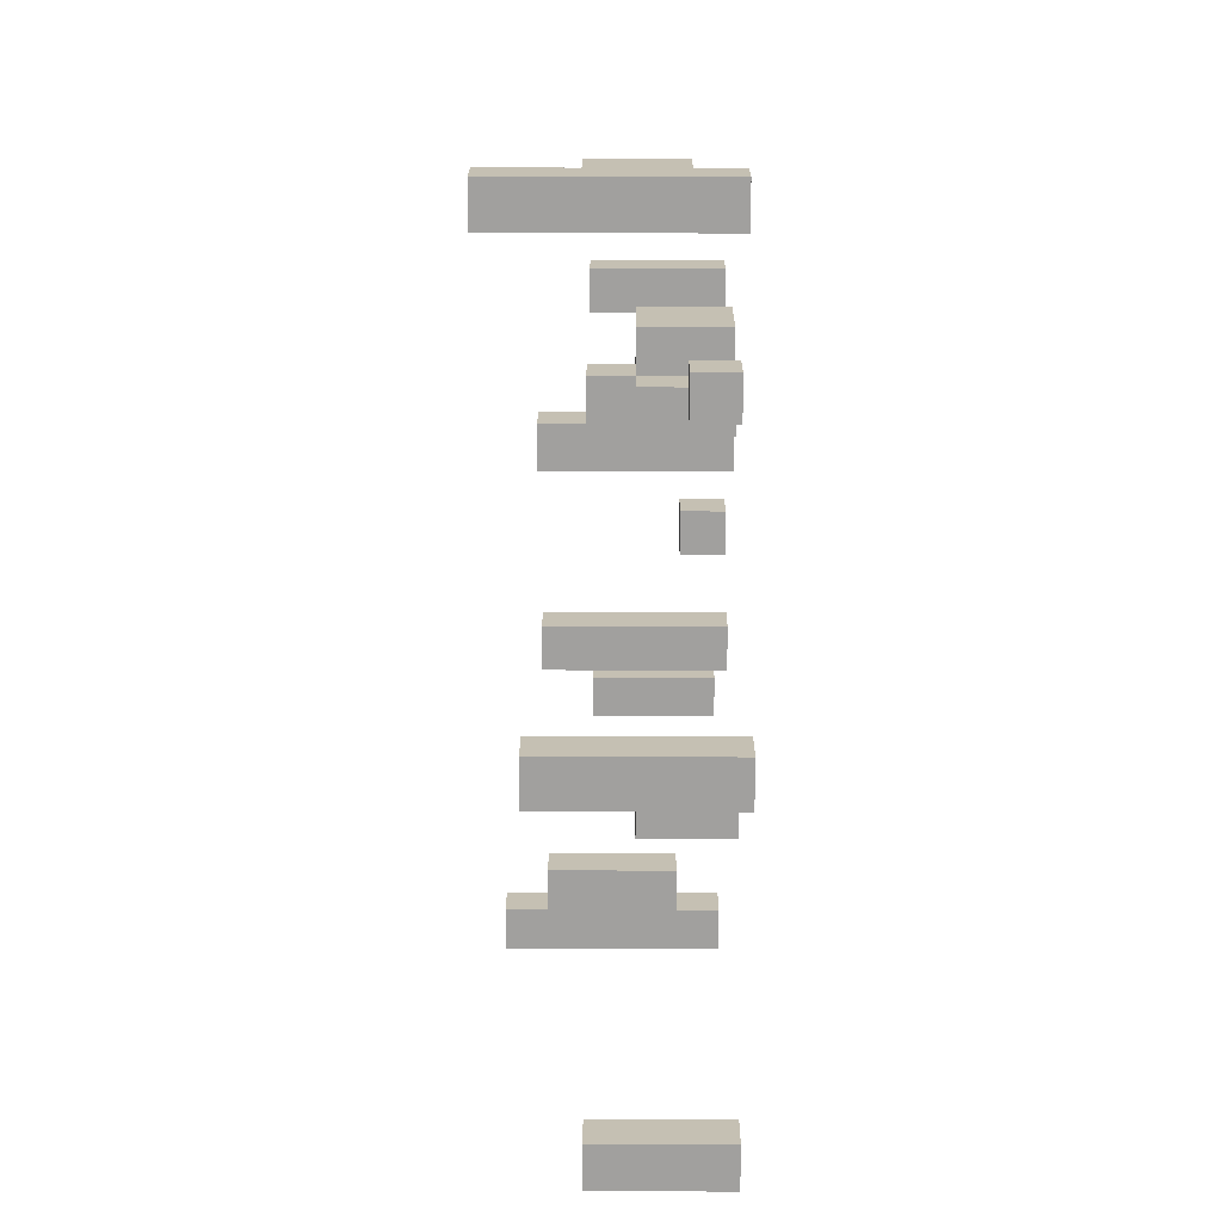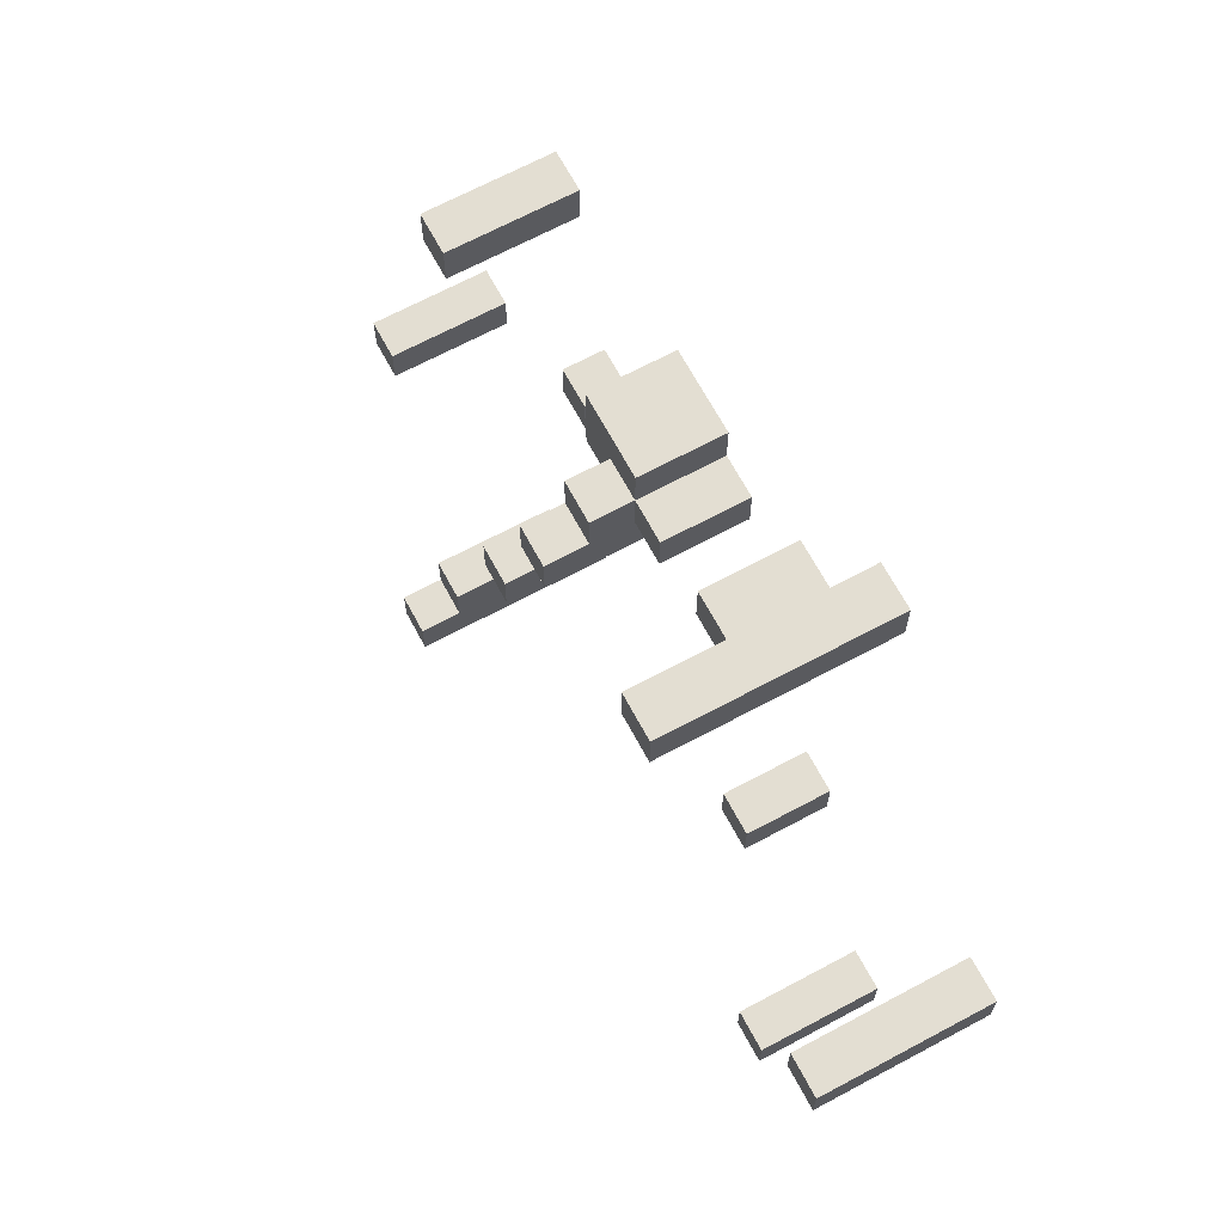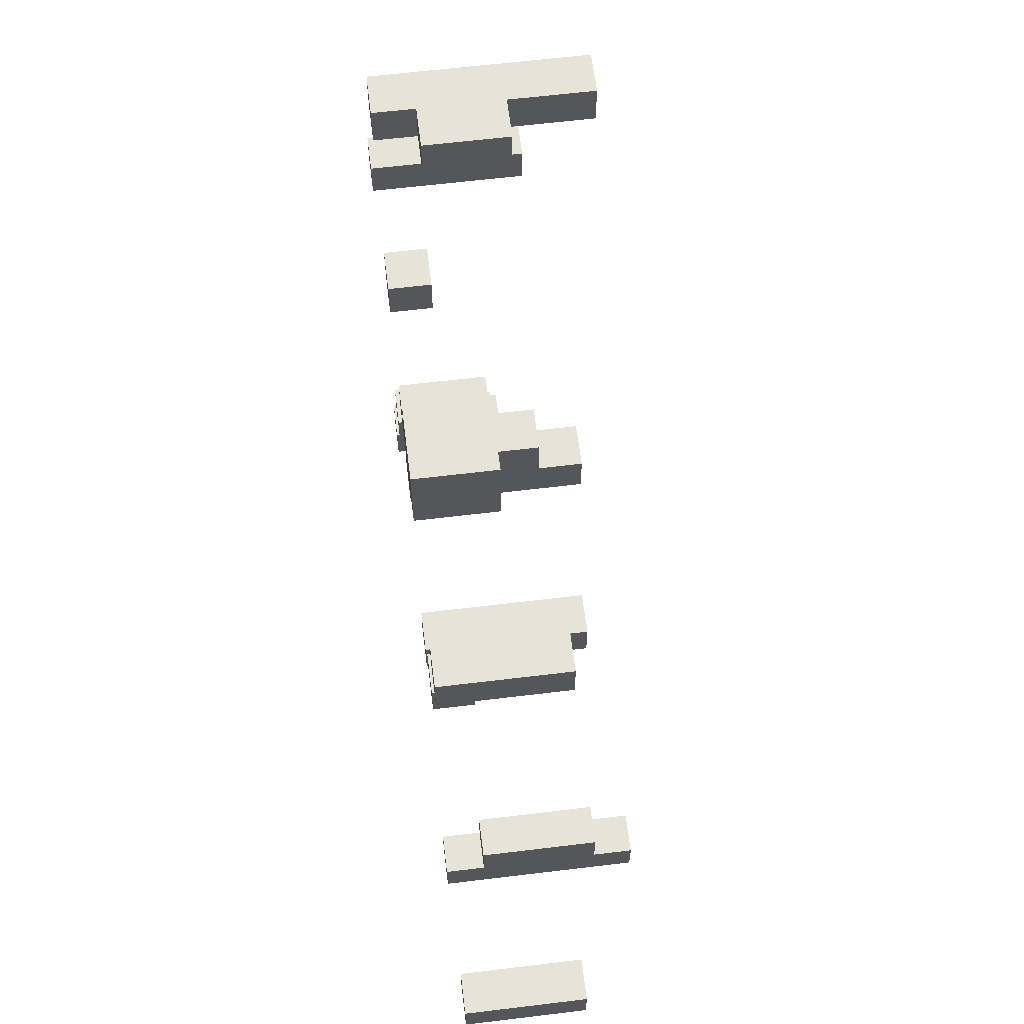
<metadata>
{"format":"obj","ext":"obj","renderer":"f3d","projection":"perspective","resolution":1024,"background":"white","views":[{"elev":18.1,"azim":-89.7,"up":"+Z"},{"elev":67.5,"azim":-118.2,"up":"+Z"},{"elev":62.7,"azim":83.0,"up":"+Z"}]}
</metadata>
<code>
o
v -1.1 0 0
v -1.1 0 -0.1
v -1.1 0.1 0
v -1.1 0.1 -0.1
v -1.1 0.3 0
v -1.1 0.3 -0.1
v -1.1 0.4 0
v -1.1 0.4 -0.1
v -0.8 0 -0.9
v -0.8 0 -1
v -0.8 0.1 -0.9
v -0.8 0.1 -1
v -0.8 0.2 -0.9
v -0.8 0.2 -1
v -0.8 0.3 -0.9
v -0.8 0.3 -1
v -0.6 0 0.9
v -0.6 0 0.8
v -0.6 0.1 0.9
v -0.6 0.1 0.8
v -0.6 0.4 0.9
v -0.6 0.4 0.8
v -0.6 0.5 0.9
v -0.6 0.5 0.8
v -0.5 0 -0.3
v -0.5 0 -0.4
v -0.5 0.1 -0.3
v -0.5 0.1 -0.4
v -0.5 0.2 -0.3
v -0.5 0.2 -0.4
v -0.4 0 0.5
v -0.4 0 0.4
v -0.4 0.1 0.5
v -0.4 0.1 0.4
v -0.1 0 0.4
v -0.1 0 0.3
v -0.1 0.1 0.4
v -0.1 0.1 0.3
v -0.1 0.2 0.4
v -0.1 0.2 0.3
v 1.192e-07 0 0.5
v 1.192e-07 0 0.4
v 1.192e-07 0 0.3
v 1.192e-07 0 0.2
v 1.192e-07 0.1 0.5
v 1.192e-07 0.1 0.4
v 1.192e-07 0.1 0.3
v 1.192e-07 0.1 0.2
v 1.192e-07 0.2 0.5
v 1.192e-07 0.2 0.4
v 1.192e-07 0.2 0.3
v 1.192e-07 0.3 0.4
v 1.192e-07 0.3 0.3
v 1.192e-07 0.3 0.2
v 1.192e-07 0.4 0.3
v 1.192e-07 0.4 0.2
v 0.2 0 -0.2
v 0.2 0 -0.3
v 0.2 0.1 -0.2
v 0.2 0.1 -0.3
v 0.2 0.3 -0.2
v 0.2 0.3 -0.3
v 0.2 0.4 -0.2
v 0.2 0.4 -0.3
v 0.4 0 0
v 0.4 0 -0.1
v 0.4 0.1 0
v 0.4 0.1 -0.1
v 0.5 0 -1
v 0.5 0 -1.1
v 0.5 0.1 -0.9
v 0.5 0.1 -1
v 0.5 0.1 -1.1
v 0.5 0.2 -0.9
v 0.5 0.2 -1
v 0.5 0.3 -0.9
v 0.5 0.3 -1
v 0.5 0.4 -0.9
v 0.5 0.4 -1
v 0.5 0.4 -1.1
v 0.5 0.5 -1
v 0.5 0.5 -1.1
v 0.6 0 0.5
v 0.6 0 0.4
v 0.6 0.1 0.5
v 0.6 0.1 0.4
v 0.6 0.2 0.5
v 0.6 0.2 0.4
v 0.6 0.3 0.5
v 0.6 0.3 0.4
v 1 0 -0.6
v 1 0 -0.7
v 1 0.1 -0.6
v 1 0.1 -0.7
v 1 0.2 -0.6
v 1 0.2 -0.7
v 1 0.3 -0.6
v 1 0.3 -0.7
v -1 0 0
v -1 0 -0.1
v -1 0.1 0
v -1 0.1 -0.1
v -1 0.3 0
v -1 0.3 -0.1
v -1 0.4 0
v -1 0.4 -0.1
v -0.7 0 -0.9
v -0.7 0 -1
v -0.7 0.1 -0.9
v -0.7 0.1 -1
v -0.7 0.2 -0.9
v -0.7 0.2 -1
v -0.7 0.3 -0.9
v -0.7 0.3 -1
v -0.5 0 0.9
v -0.5 0 0.8
v -0.5 0.1 0.9
v -0.5 0.1 0.8
v -0.5 0.3 0.9
v -0.5 0.3 0.8
v -0.5 0.4 0.9
v -0.5 0.4 0.8
v -0.5 0.5 0.9
v -0.5 0.5 0.8
v -0.4 0 -0.3
v -0.4 0 -0.4
v -0.4 0.1 0.9
v -0.4 0.1 0.8
v -0.4 0.1 -0.3
v -0.4 0.1 -0.4
v -0.4 0.2 0.9
v -0.4 0.2 0.8
v -0.4 0.2 -0.3
v -0.4 0.2 -0.4
v -0.4 0.3 0.9
v -0.4 0.3 0.8
v -0.3 0 0.5
v -0.3 0 0.4
v -0.3 0.1 0.5
v -0.3 0.1 0.4
v 0.1 0 0.3
v 0.1 0 0.2
v 0.1 0.1 0.3
v 0.1 0.1 0.2
v 0.1 0.2 0.4
v 0.1 0.2 0.3
v 0.1 0.3 0.4
v 0.1 0.3 0.3
v 0.1 0.3 0.2
v 0.1 0.4 0.3
v 0.1 0.4 0.2
v 0.2 0 0.5
v 0.2 0 0.4
v 0.2 0 0.3
v 0.2 0.1 0.5
v 0.2 0.1 0.4
v 0.2 0.1 0.3
v 0.2 0.2 0.5
v 0.2 0.2 0.3
v 0.3 0 -0.2
v 0.3 0 -0.3
v 0.3 0.1 -0.2
v 0.3 0.1 -0.3
v 0.3 0.3 -0.2
v 0.3 0.3 -0.3
v 0.3 0.4 -0.2
v 0.3 0.4 -0.3
v 0.5 0 0
v 0.5 0 -0.1
v 0.5 0.1 0
v 0.5 0.1 -0.1
v 0.6 0 -1
v 0.6 0 -1.1
v 0.6 0.1 -0.9
v 0.6 0.1 -1
v 0.6 0.1 -1.1
v 0.6 0.2 -0.9
v 0.6 0.2 -1
v 0.6 0.3 -0.9
v 0.6 0.3 -1
v 0.6 0.4 -0.9
v 0.6 0.4 -1
v 0.6 0.4 -1.1
v 0.6 0.5 -1
v 0.6 0.5 -1.1
v 0.7 0 0.5
v 0.7 0 0.4
v 0.7 0.1 0.5
v 0.7 0.1 0.4
v 0.7 0.2 0.5
v 0.7 0.2 0.4
v 0.7 0.3 0.5
v 0.7 0.3 0.4
v 1.1 0 -0.6
v 1.1 0 -0.7
v 1.1 0.1 -0.6
v 1.1 0.1 -0.7
v 1.1 0.2 -0.6
v 1.1 0.2 -0.7
v 1.1 0.3 -0.6
v 1.1 0.3 -0.7
v -0.6 0 0.9
v -0.6 0.1 0.9
v -0.6 0.4 0.9
v -0.6 0.5 0.9
v -0.5 0 0.9
v -0.5 0.1 0.9
v -0.5 0.2 0.9
v -0.5 0.3 0.9
v -0.5 0.4 0.9
v -0.5 0.5 0.9
v -0.4 0.1 0.9
v -0.4 0.2 0.9
v -0.4 0.3 0.9
v -0.4 0 0.5
v -0.4 0.1 0.5
v -0.3 0 0.5
v -0.3 0.1 0.5
v 1.192e-07 0 0.5
v 1.192e-07 0.1 0.5
v 1.192e-07 0.2 0.5
v 0.1 0 0.5
v 0.1 0.1 0.5
v 0.2 0 0.5
v 0.2 0.1 0.5
v 0.2 0.2 0.5
v 0.6 0 0.5
v 0.6 0.1 0.5
v 0.6 0.2 0.5
v 0.6 0.3 0.5
v 0.7 0 0.5
v 0.7 0.1 0.5
v 0.7 0.2 0.5
v 0.7 0.3 0.5
v -0.1 0 0.4
v -0.1 0.1 0.4
v -0.1 0.2 0.4
v 1.192e-07 0 0.4
v 1.192e-07 0.1 0.4
v 1.192e-07 0.2 0.4
v 1.192e-07 0.3 0.4
v 0.1 0.2 0.4
v 0.1 0.3 0.4
v 1.192e-07 0.3 0.3
v 1.192e-07 0.4 0.3
v 0.1 0.3 0.3
v 0.1 0.4 0.3
v -1.1 0 0
v -1.1 0.1 0
v -1.1 0.3 0
v -1.1 0.4 0
v -1 0 0
v -1 0.1 0
v -1 0.3 0
v -1 0.4 0
v 0.4 0 0
v 0.4 0.1 0
v 0.5 0 0
v 0.5 0.1 0
v 0.2 0 -0.2
v 0.2 0.1 -0.2
v 0.2 0.3 -0.2
v 0.2 0.4 -0.2
v 0.3 0 -0.2
v 0.3 0.1 -0.2
v 0.3 0.3 -0.2
v 0.3 0.4 -0.2
v -0.5 0 -0.3
v -0.5 0.1 -0.3
v -0.5 0.2 -0.3
v -0.4 0 -0.3
v -0.4 0.1 -0.3
v -0.4 0.2 -0.3
v 1 0 -0.6
v 1 0.1 -0.6
v 1 0.2 -0.6
v 1 0.3 -0.6
v 1.1 0 -0.6
v 1.1 0.1 -0.6
v 1.1 0.2 -0.6
v 1.1 0.3 -0.6
v -0.8 0 -0.9
v -0.8 0.1 -0.9
v -0.8 0.2 -0.9
v -0.8 0.3 -0.9
v -0.7 0 -0.9
v -0.7 0.1 -0.9
v -0.7 0.2 -0.9
v -0.7 0.3 -0.9
v 0.5 0.1 -0.9
v 0.5 0.2 -0.9
v 0.5 0.3 -0.9
v 0.5 0.4 -0.9
v 0.6 0.1 -0.9
v 0.6 0.2 -0.9
v 0.6 0.3 -0.9
v 0.6 0.4 -0.9
v 0.5 0 -1
v 0.5 0.1 -1
v 0.5 0.4 -1
v 0.5 0.5 -1
v 0.6 0 -1
v 0.6 0.1 -1
v 0.6 0.4 -1
v 0.6 0.5 -1
v -0.6 0 0.8
v -0.6 0.1 0.8
v -0.6 0.4 0.8
v -0.6 0.5 0.8
v -0.5 0 0.8
v -0.5 0.1 0.8
v -0.5 0.2 0.8
v -0.5 0.3 0.8
v -0.5 0.4 0.8
v -0.5 0.5 0.8
v -0.4 0.1 0.8
v -0.4 0.2 0.8
v -0.4 0.3 0.8
v -0.4 0 0.4
v -0.4 0.1 0.4
v -0.3 0 0.4
v -0.3 0.1 0.4
v 0.6 0 0.4
v 0.6 0.1 0.4
v 0.6 0.2 0.4
v 0.6 0.3 0.4
v 0.7 0 0.4
v 0.7 0.1 0.4
v 0.7 0.2 0.4
v 0.7 0.3 0.4
v -0.1 0 0.3
v -0.1 0.1 0.3
v -0.1 0.2 0.3
v 1.192e-07 0 0.3
v 1.192e-07 0.1 0.3
v 1.192e-07 0.2 0.3
v 0.1 0 0.3
v 0.1 0.1 0.3
v 0.1 0.2 0.3
v 0.2 0 0.3
v 0.2 0.1 0.3
v 0.2 0.2 0.3
v 1.192e-07 0 0.2
v 1.192e-07 0.1 0.2
v 1.192e-07 0.3 0.2
v 1.192e-07 0.4 0.2
v 0.1 0 0.2
v 0.1 0.1 0.2
v 0.1 0.3 0.2
v 0.1 0.4 0.2
v -1.1 0 -0.1
v -1.1 0.1 -0.1
v -1.1 0.3 -0.1
v -1.1 0.4 -0.1
v -1 0 -0.1
v -1 0.1 -0.1
v -1 0.3 -0.1
v -1 0.4 -0.1
v 0.4 0 -0.1
v 0.4 0.1 -0.1
v 0.5 0 -0.1
v 0.5 0.1 -0.1
v 0.2 0 -0.3
v 0.2 0.1 -0.3
v 0.2 0.3 -0.3
v 0.2 0.4 -0.3
v 0.3 0 -0.3
v 0.3 0.1 -0.3
v 0.3 0.3 -0.3
v 0.3 0.4 -0.3
v -0.5 0 -0.4
v -0.5 0.1 -0.4
v -0.5 0.2 -0.4
v -0.4 0 -0.4
v -0.4 0.1 -0.4
v -0.4 0.2 -0.4
v 1 0 -0.7
v 1 0.1 -0.7
v 1 0.2 -0.7
v 1 0.3 -0.7
v 1.1 0 -0.7
v 1.1 0.1 -0.7
v 1.1 0.2 -0.7
v 1.1 0.3 -0.7
v -0.8 0 -1
v -0.8 0.1 -1
v -0.8 0.2 -1
v -0.8 0.3 -1
v -0.7 0 -1
v -0.7 0.1 -1
v -0.7 0.2 -1
v -0.7 0.3 -1
v 0.5 0 -1.1
v 0.5 0.1 -1.1
v 0.5 0.4 -1.1
v 0.5 0.5 -1.1
v 0.6 0 -1.1
v 0.6 0.1 -1.1
v 0.6 0.4 -1.1
v 0.6 0.5 -1.1
v -0.6 0 0.9
v -0.5 0 0.9
v -0.6 0 0.8
v -0.5 0 0.8
v -0.4 0 0.5
v -0.3 0 0.5
v 1.192e-07 0 0.5
v 0.1 0 0.5
v 0.2 0 0.5
v 0.6 0 0.5
v 0.7 0 0.5
v -0.4 0 0.4
v -0.3 0 0.4
v -0.1 0 0.4
v 1.192e-07 0 0.4
v 0.1 0 0.4
v 0.2 0 0.4
v 0.6 0 0.4
v 0.7 0 0.4
v -0.1 0 0.3
v 1.192e-07 0 0.3
v 0.1 0 0.3
v 0.2 0 0.3
v 1.192e-07 0 0.2
v 0.1 0 0.2
v -1.1 0 0
v -1 0 0
v 0.4 0 0
v 0.5 0 0
v -1.1 0 -0.1
v -1 0 -0.1
v 0.4 0 -0.1
v 0.5 0 -0.1
v 0.2 0 -0.2
v 0.3 0 -0.2
v -0.5 0 -0.3
v -0.4 0 -0.3
v 0.2 0 -0.3
v 0.3 0 -0.3
v -0.5 0 -0.4
v -0.4 0 -0.4
v 1 0 -0.6
v 1.1 0 -0.6
v 1 0 -0.7
v 1.1 0 -0.7
v -0.8 0 -0.9
v -0.7 0 -0.9
v -0.8 0 -1
v -0.7 0 -1
v 0.5 0 -1
v 0.6 0 -1
v 0.5 0 -1.1
v 0.6 0 -1.1
v -0.5 0.1 0.9
v -0.4 0.1 0.9
v -0.5 0.1 0.8
v -0.4 0.1 0.8
v 0.5 0.1 -0.9
v 0.6 0.1 -0.9
v 0.5 0.1 -1
v 0.6 0.1 -1
v -0.4 0.1 0.5
v -0.3 0.1 0.5
v -0.4 0.1 0.4
v -0.3 0.1 0.4
v 0.4 0.1 0
v 0.5 0.1 0
v 0.4 0.1 -0.1
v 0.5 0.1 -0.1
v 1.192e-07 0.2 0.5
v 0.2 0.2 0.5
v -0.1 0.2 0.4
v 1.192e-07 0.2 0.4
v 0.1 0.2 0.4
v -0.1 0.2 0.3
v 1.192e-07 0.2 0.3
v 0.1 0.2 0.3
v 0.2 0.2 0.3
v -0.5 0.2 -0.3
v -0.4 0.2 -0.3
v -0.5 0.2 -0.4
v -0.4 0.2 -0.4
v -0.5 0.3 0.9
v -0.4 0.3 0.9
v -0.5 0.3 0.8
v -0.4 0.3 0.8
v 0.6 0.3 0.5
v 0.7 0.3 0.5
v 1.192e-07 0.3 0.4
v 0.1 0.3 0.4
v 0.6 0.3 0.4
v 0.7 0.3 0.4
v 1.192e-07 0.3 0.3
v 0.1 0.3 0.3
v 1 0.3 -0.6
v 1.1 0.3 -0.6
v 1 0.3 -0.7
v 1.1 0.3 -0.7
v -0.8 0.3 -0.9
v -0.7 0.3 -0.9
v -0.8 0.3 -1
v -0.7 0.3 -1
v 1.192e-07 0.4 0.3
v 0.1 0.4 0.3
v 1.192e-07 0.4 0.2
v 0.1 0.4 0.2
v -1.1 0.4 0
v -1 0.4 0
v -1.1 0.4 -0.1
v -1 0.4 -0.1
v 0.2 0.4 -0.2
v 0.3 0.4 -0.2
v 0.2 0.4 -0.3
v 0.3 0.4 -0.3
v 0.5 0.4 -0.9
v 0.6 0.4 -0.9
v 0.5 0.4 -1
v 0.6 0.4 -1
v -0.6 0.5 0.9
v -0.5 0.5 0.9
v -0.6 0.5 0.8
v -0.5 0.5 0.8
v 0.5 0.5 -1
v 0.6 0.5 -1
v 0.5 0.5 -1.1
v 0.6 0.5 -1.1
f 3 2 1
f 4 2 3
f 5 4 3
f 6 4 5
f 7 6 5
f 8 6 7
f 11 10 9
f 12 10 11
f 13 12 11
f 14 12 13
f 15 14 13
f 16 14 15
f 19 18 17
f 20 18 19
f 21 20 19
f 22 20 21
f 23 22 21
f 24 22 23
f 27 26 25
f 28 26 27
f 29 28 27
f 30 28 29
f 33 32 31
f 34 32 33
f 37 36 35
f 38 36 37
f 39 38 37
f 40 38 39
f 45 42 41
f 46 42 45
f 47 44 43
f 48 44 47
f 49 46 45
f 50 46 49
f 51 48 47
f 52 51 50
f 53 48 51
f 53 51 52
f 54 48 53
f 55 54 53
f 56 54 55
f 59 58 57
f 60 58 59
f 61 60 59
f 62 60 61
f 63 62 61
f 64 62 63
f 67 66 65
f 68 66 67
f 72 70 69
f 73 70 72
f 74 72 71
f 75 73 72
f 75 72 74
f 76 75 74
f 77 73 75
f 77 75 76
f 78 77 76
f 79 73 77
f 79 77 78
f 80 73 79
f 81 80 79
f 82 80 81
f 85 84 83
f 86 84 85
f 87 86 85
f 88 86 87
f 89 88 87
f 90 88 89
f 93 92 91
f 94 92 93
f 95 94 93
f 96 94 95
f 97 96 95
f 98 96 97
f 99 100 101
f 101 100 102
f 101 102 103
f 103 102 104
f 103 104 105
f 105 104 106
f 107 108 109
f 109 108 110
f 109 110 111
f 111 110 112
f 111 112 113
f 113 112 114
f 115 116 117
f 117 116 118
f 119 120 121
f 121 120 122
f 121 122 123
f 123 122 124
f 125 126 129
f 129 126 130
f 127 128 131
f 131 128 132
f 129 130 133
f 133 130 134
f 131 132 135
f 135 132 136
f 137 138 139
f 139 138 140
f 141 142 143
f 143 142 144
f 143 144 146
f 145 146 147
f 146 144 148
f 147 146 148
f 148 144 149
f 148 149 150
f 150 149 151
f 152 153 155
f 153 154 156
f 155 153 156
f 156 154 157
f 155 156 158
f 156 157 158
f 158 157 159
f 160 161 162
f 162 161 163
f 162 163 164
f 164 163 165
f 164 165 166
f 166 165 167
f 168 169 170
f 170 169 171
f 172 173 175
f 175 173 176
f 174 175 177
f 175 176 178
f 177 175 178
f 177 178 179
f 178 176 180
f 179 178 180
f 179 180 181
f 180 176 182
f 181 180 182
f 182 176 183
f 182 183 184
f 184 183 185
f 186 187 188
f 188 187 189
f 188 189 190
f 190 189 191
f 190 191 192
f 192 191 193
f 194 195 196
f 196 195 197
f 196 197 198
f 198 197 199
f 198 199 200
f 200 199 201
f 206 203 202
f 207 204 203
f 207 203 206
f 208 204 207
f 209 204 208
f 210 205 204
f 210 204 209
f 211 205 210
f 212 208 207
f 213 209 208
f 213 208 212
f 214 209 213
f 217 216 215
f 218 216 217
f 222 220 219
f 223 221 220
f 223 220 222
f 224 223 222
f 225 221 223
f 225 223 224
f 226 221 225
f 231 228 227
f 232 229 228
f 232 228 231
f 233 230 229
f 233 229 232
f 234 230 233
f 238 236 235
f 239 237 236
f 239 236 238
f 240 237 239
f 242 241 240
f 243 241 242
f 246 245 244
f 247 245 246
f 252 249 248
f 253 250 249
f 253 249 252
f 254 251 250
f 254 250 253
f 255 251 254
f 258 257 256
f 259 257 258
f 264 261 260
f 265 262 261
f 265 261 264
f 266 263 262
f 266 262 265
f 267 263 266
f 271 269 268
f 272 270 269
f 272 269 271
f 273 270 272
f 278 275 274
f 279 276 275
f 279 275 278
f 280 277 276
f 280 276 279
f 281 277 280
f 286 283 282
f 287 284 283
f 287 283 286
f 288 285 284
f 288 284 287
f 289 285 288
f 294 291 290
f 295 292 291
f 295 291 294
f 296 293 292
f 296 292 295
f 297 293 296
f 302 299 298
f 303 299 302
f 304 301 300
f 305 301 304
f 306 307 310
f 307 308 311
f 310 307 311
f 311 308 312
f 312 308 313
f 308 309 314
f 313 308 314
f 314 309 315
f 311 312 316
f 312 313 317
f 316 312 317
f 317 313 318
f 319 320 321
f 321 320 322
f 323 324 327
f 324 325 328
f 327 324 328
f 325 326 329
f 328 325 329
f 329 326 330
f 331 332 334
f 332 333 335
f 334 332 335
f 335 333 336
f 337 338 340
f 338 339 341
f 340 338 341
f 341 339 342
f 343 344 347
f 344 345 348
f 347 344 348
f 345 346 349
f 348 345 349
f 349 346 350
f 351 352 355
f 352 353 356
f 355 352 356
f 353 354 357
f 356 353 357
f 357 354 358
f 359 360 361
f 361 360 362
f 363 364 367
f 364 365 368
f 367 364 368
f 365 366 369
f 368 365 369
f 369 366 370
f 371 372 374
f 372 373 375
f 374 372 375
f 375 373 376
f 377 378 381
f 378 379 382
f 381 378 382
f 379 380 383
f 382 379 383
f 383 380 384
f 385 386 389
f 386 387 390
f 389 386 390
f 387 388 391
f 390 387 391
f 391 388 392
f 393 394 397
f 394 395 398
f 397 394 398
f 395 396 399
f 398 395 399
f 399 396 400
f 403 402 401
f 404 402 403
f 412 406 405
f 413 406 412
f 415 408 407
f 416 409 408
f 416 408 415
f 417 409 416
f 418 411 410
f 419 411 418
f 420 415 414
f 421 417 416
f 421 415 420
f 421 416 415
f 422 417 421
f 423 417 422
f 424 422 421
f 425 422 424
f 430 427 426
f 431 427 430
f 432 429 428
f 433 429 432
f 438 435 434
f 439 435 438
f 440 437 436
f 441 437 440
f 444 443 442
f 445 443 444
f 448 447 446
f 449 447 448
f 452 451 450
f 453 451 452
f 456 455 454
f 457 455 456
f 460 459 458
f 461 459 460
f 462 463 464
f 464 463 465
f 466 467 468
f 468 467 469
f 470 471 473
f 473 471 474
f 472 473 475
f 475 473 476
f 474 471 477
f 477 471 478
f 479 480 481
f 481 480 482
f 483 484 485
f 485 484 486
f 487 488 491
f 491 488 492
f 489 490 493
f 493 490 494
f 495 496 497
f 497 496 498
f 499 500 501
f 501 500 502
f 503 504 505
f 505 504 506
f 507 508 509
f 509 508 510
f 511 512 513
f 513 512 514
f 515 516 517
f 517 516 518
f 519 520 521
f 521 520 522
f 523 524 525
f 525 524 526

</code>
